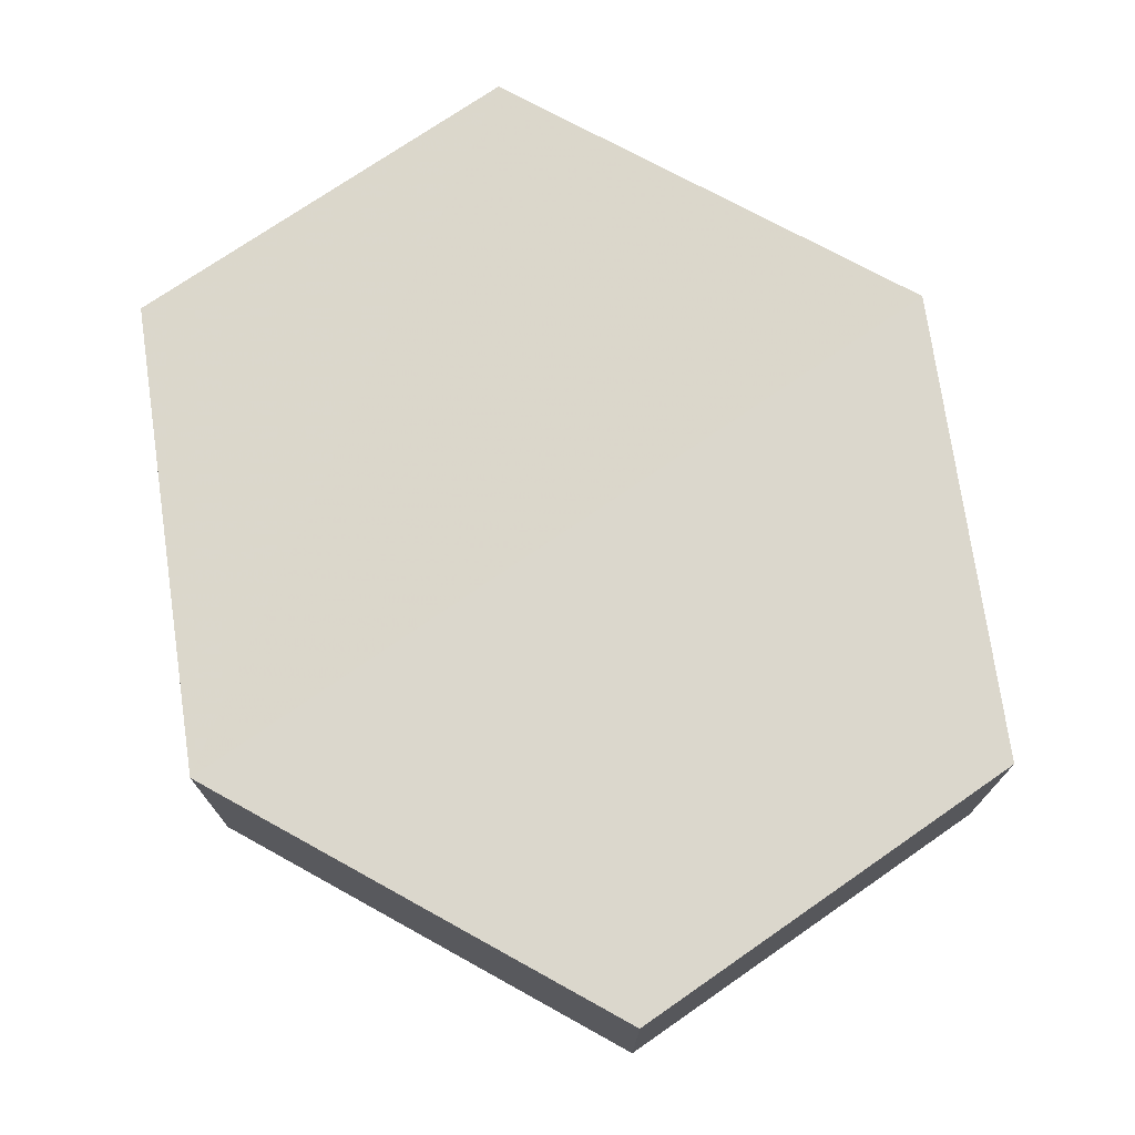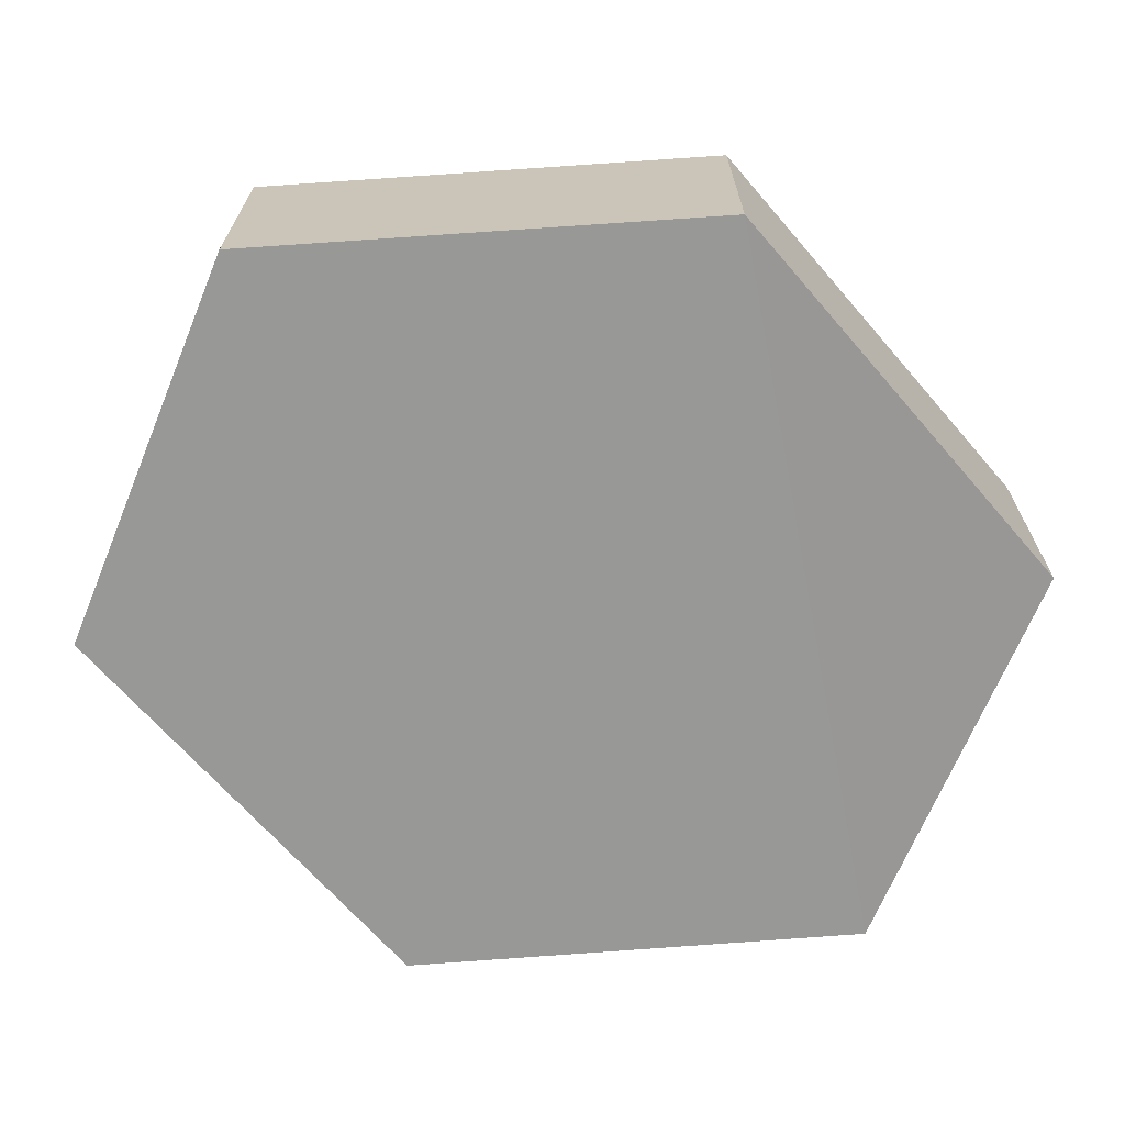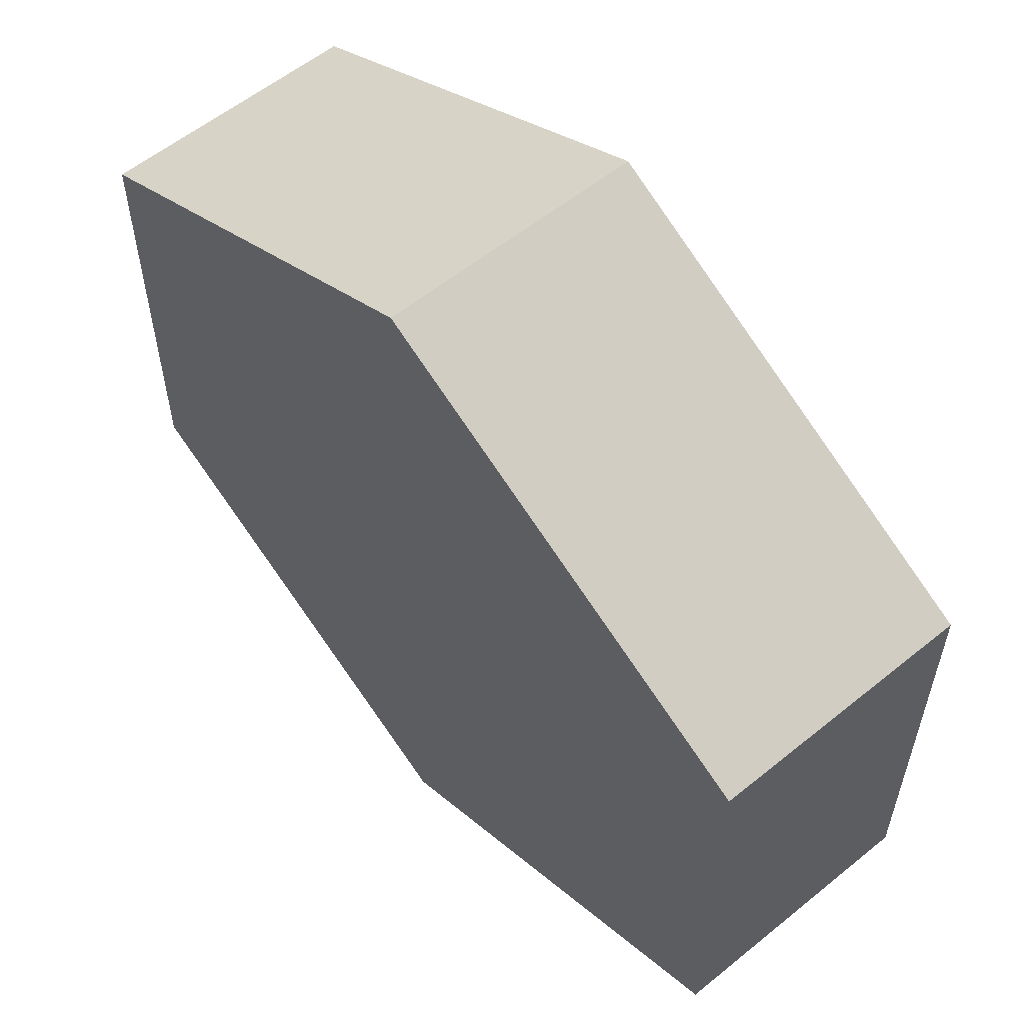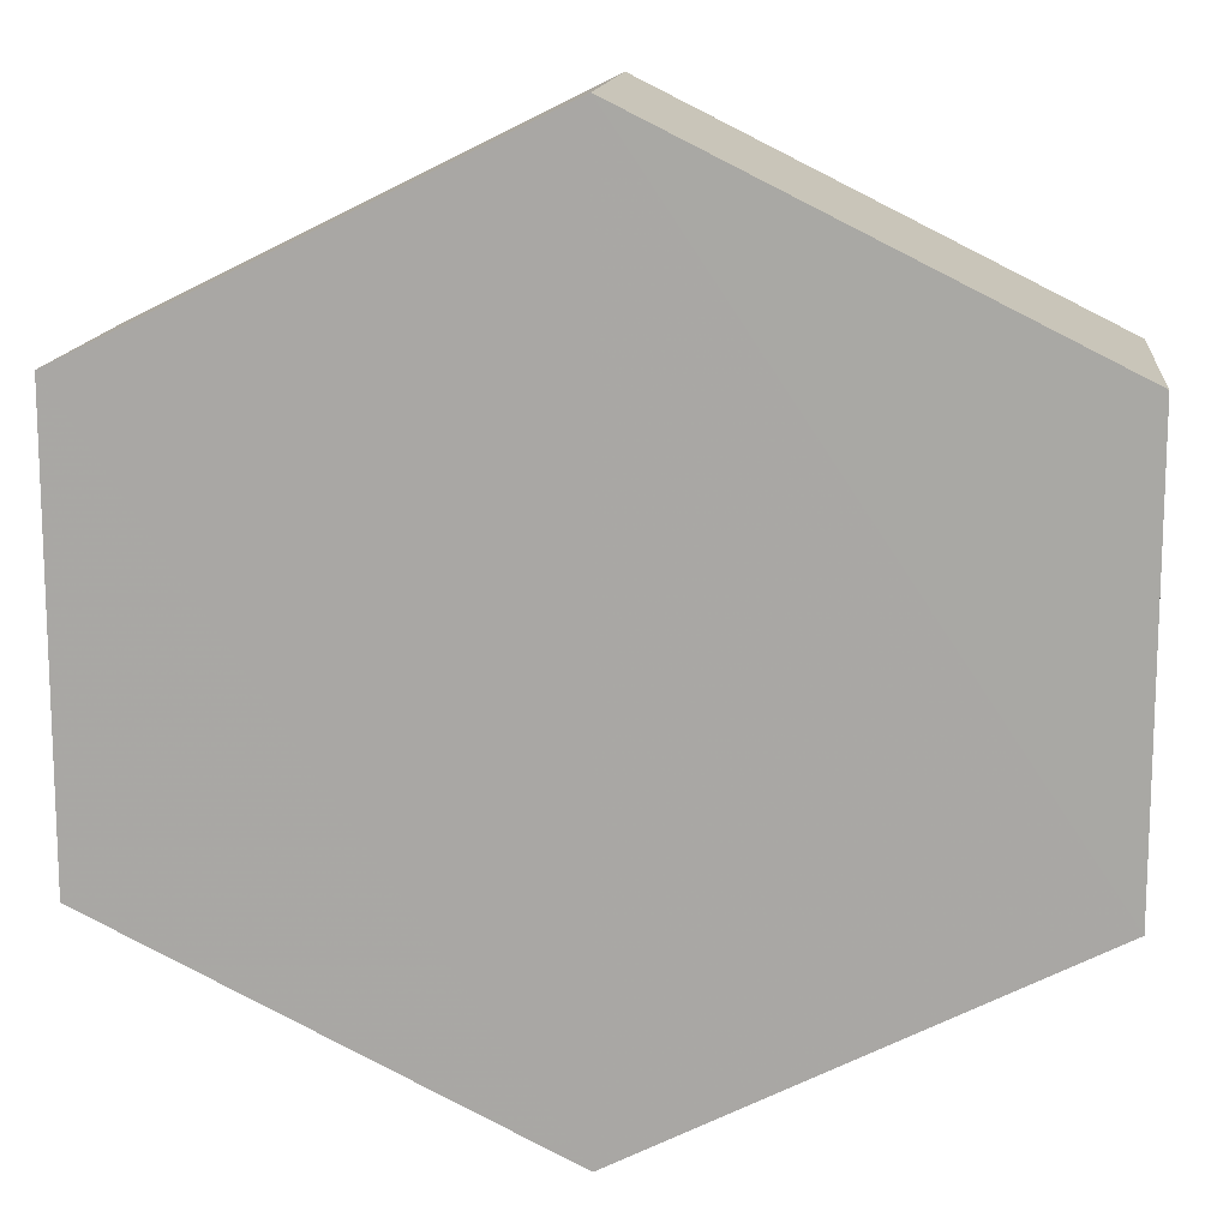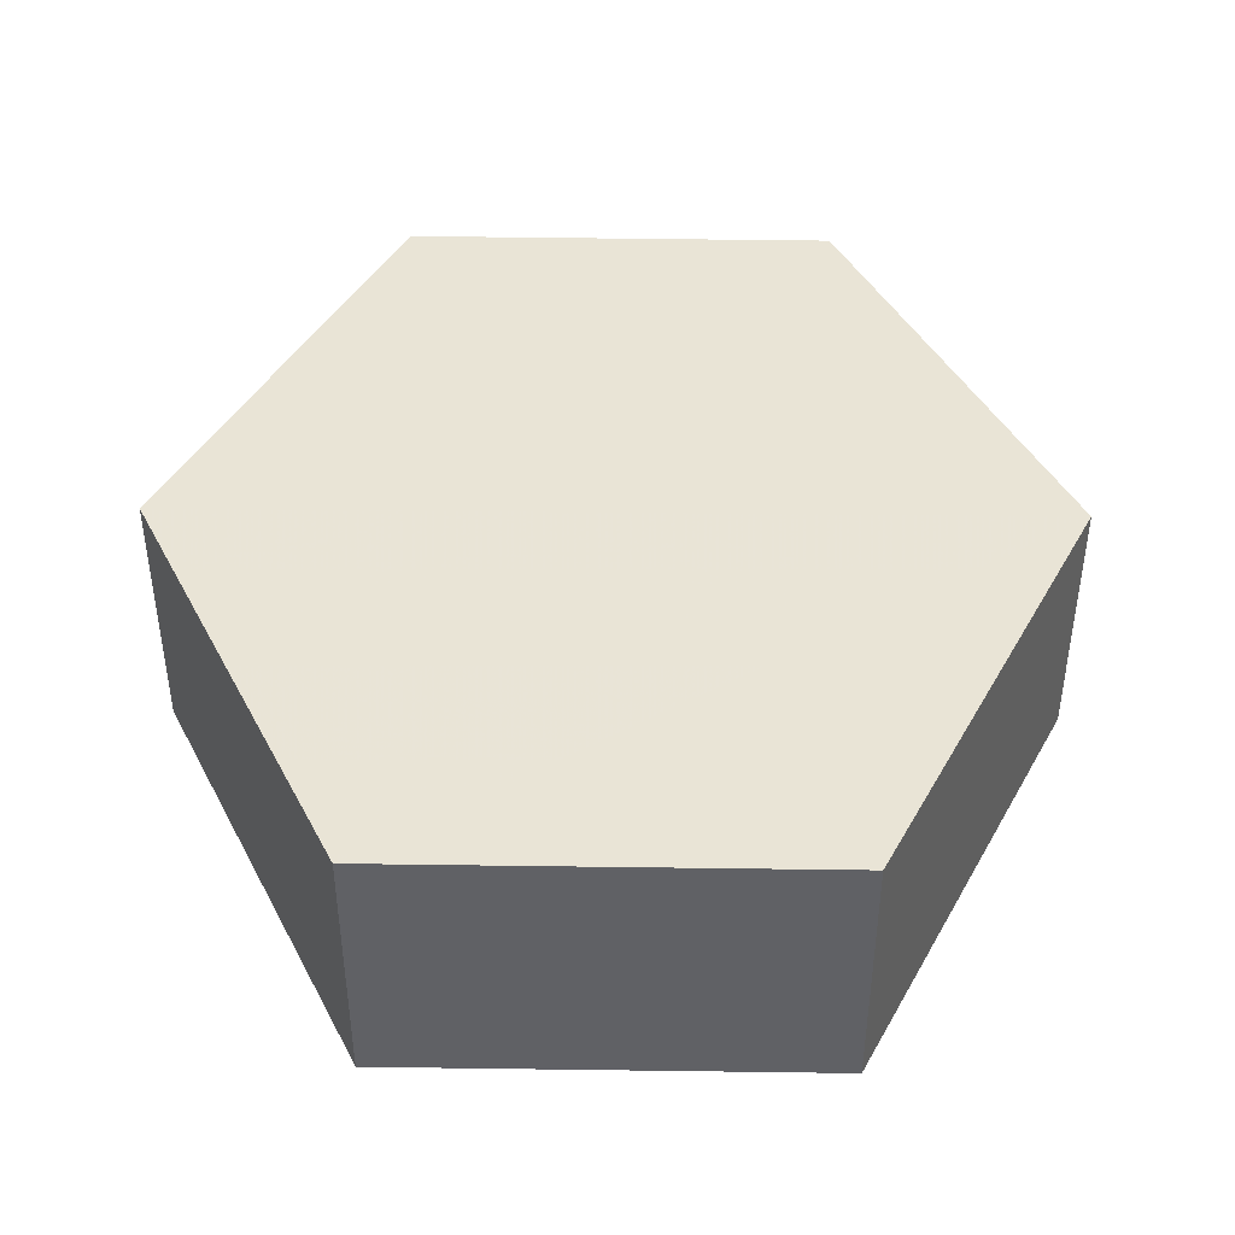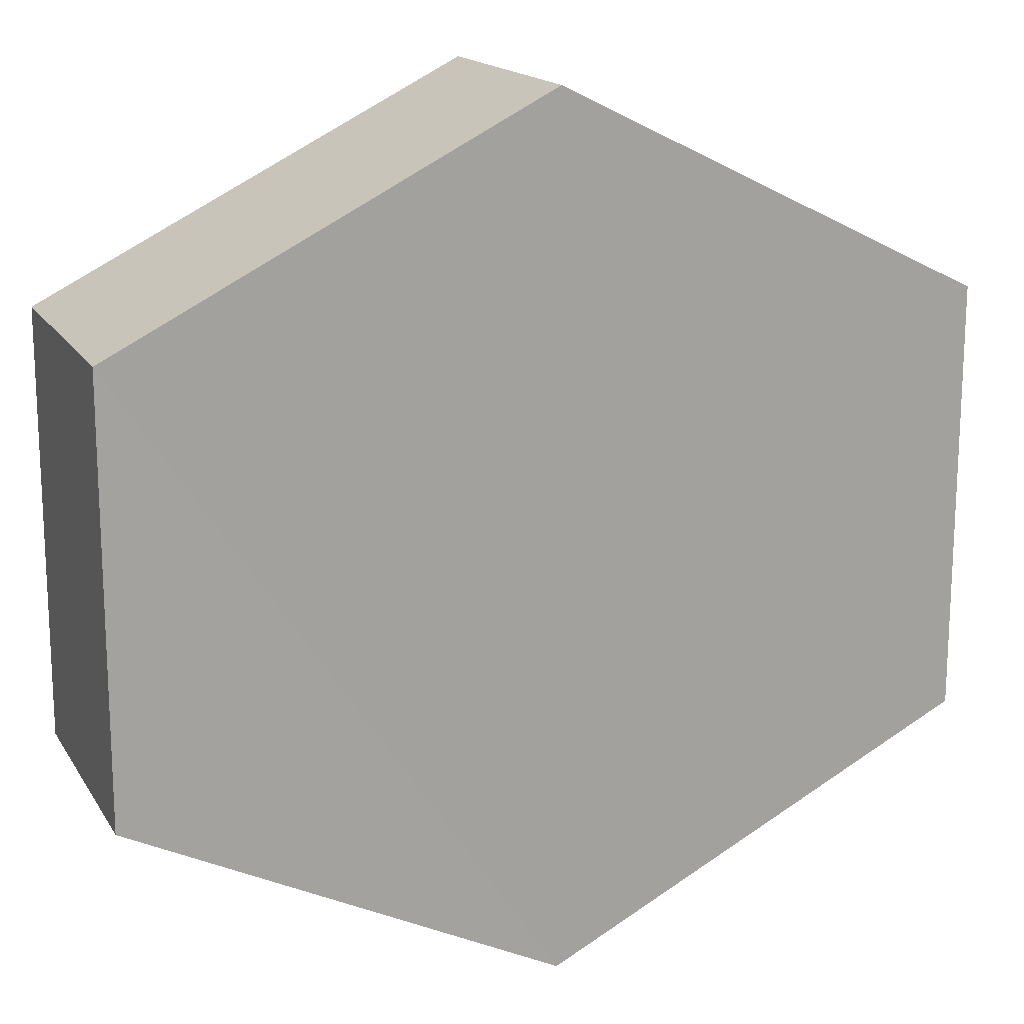
<metadata>
{"format":"obj","ext":"obj","renderer":"f3d","projection":"perspective","resolution":1024,"background":"white","views":[{"elev":73.4,"azim":55.3,"up":"+Z"},{"elev":-68.3,"azim":-22.3,"up":"+Z"},{"elev":57.9,"azim":50.2,"up":"+Y"},{"elev":14.0,"azim":5.9,"up":"+Y"},{"elev":42.6,"azim":90.7,"up":"+Z"},{"elev":16.8,"azim":158.0,"up":"+Y"}]}
</metadata>
<code>
o 7259
v 2247 1887 17.23
v 2247 1887 17.22
v 2247 1887 17.22
v 2247 1887 17.22
v 2247 1887 17.22
v 2247 1887 17.22
v 2247 1886 17.22
v 2247 1887 17.22
v 2247 1887 17.22
v 2247 1886 17.22
v 2247 1887 17.23
v 2247 1887 17.23
v 2247 1887 17.23
v 2247 1886 17.23
v 2247 1887 17.23
v 2247 1887 17.22
v 2247 1887 17.23
v 2247 1887 17.23
v 2247 1887 17.23
v 2247 1886 17.23
v 2247 1887 17.23
v 2247 1887 17.23
v 2247 1887 17.23
v 2247 1887 17.22
v 2247 1887 17.23
v 2247 1887 17.23
v 2247 1887 17.23
v 2247 1886 17.23
v 2247 1887 17.22
v 2247 1886 17.22
v 2247 1887 17.22
v 2247 1887 17.22
v 2247 1887 17.23
v 2247 1887 17.22
v 2247 1887 17.22
v 2247 1887 17.22
f 1 2 3
f 4 1 5
f 4 6 7
f 7 8 9
f 10 2 8
f 11 8 2
f 6 12 13
f 14 12 15
f 16 13 17
f 18 16 19
f 11 20 21
f 10 21 20
f 22 21 23
f 24 20 25
f 26 24 27
f 26 28 22
f 28 29 30
f 31 29 32
f 33 30 34
f 35 33 36

</code>
